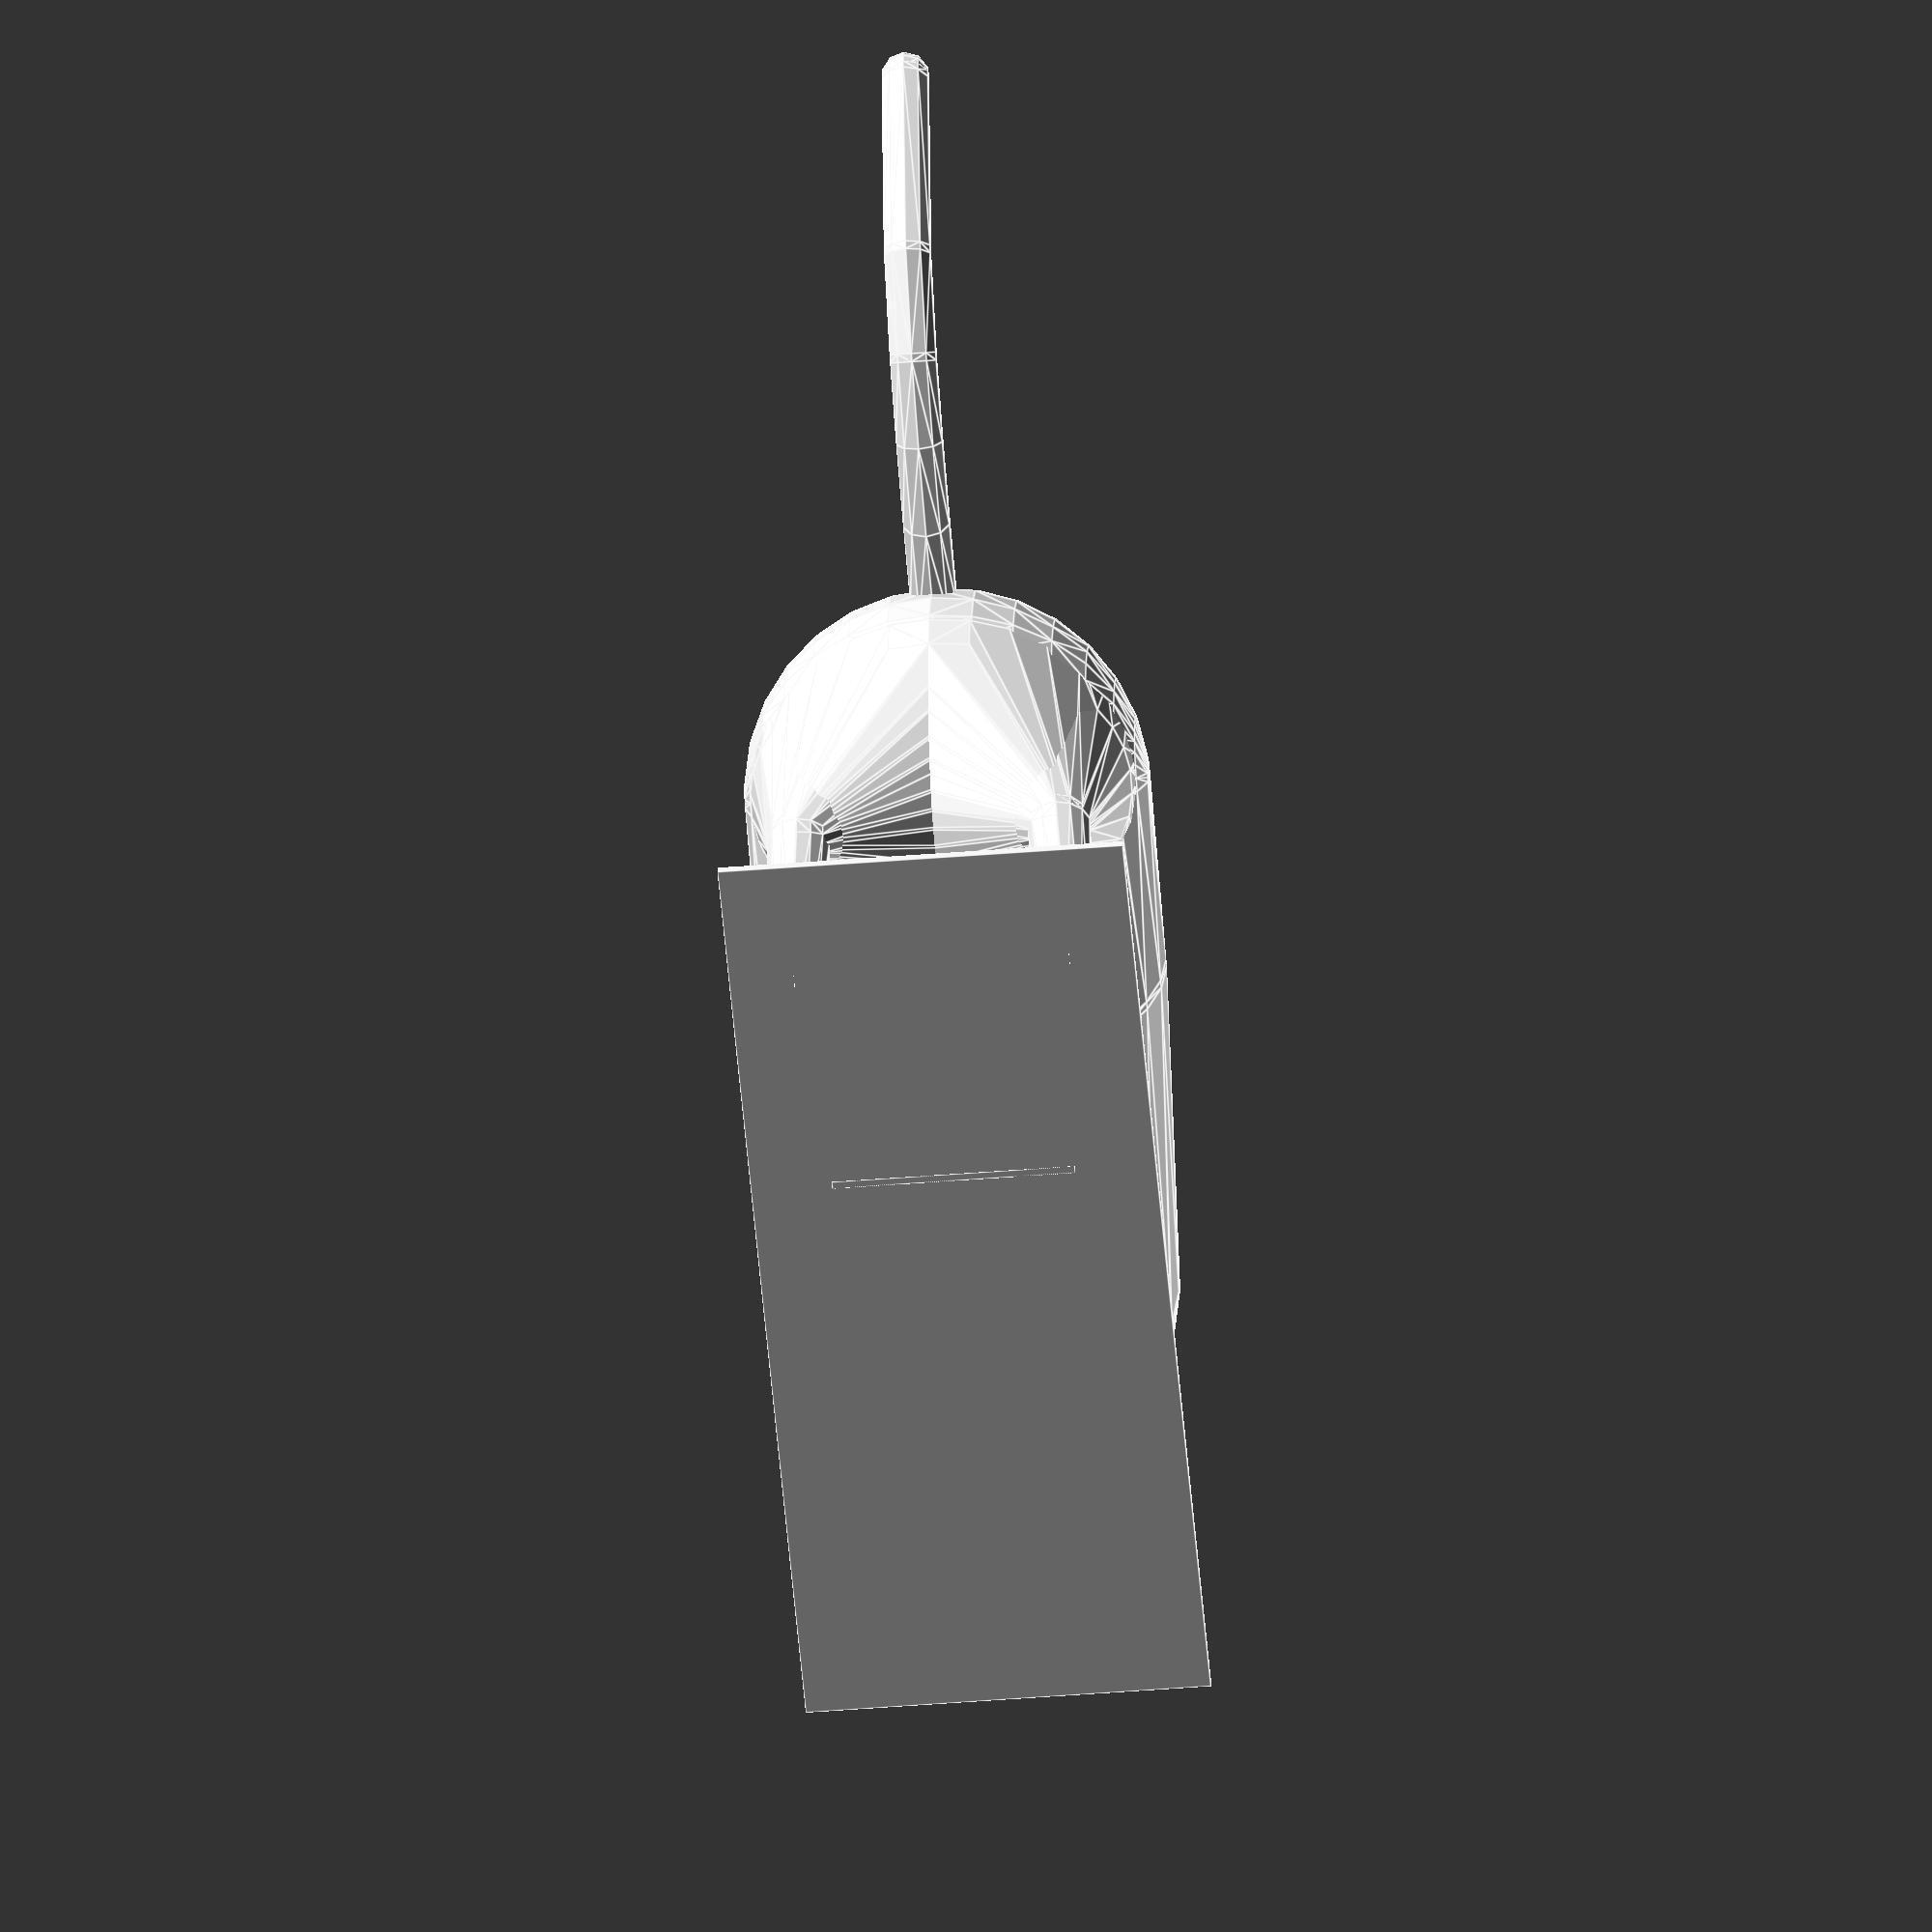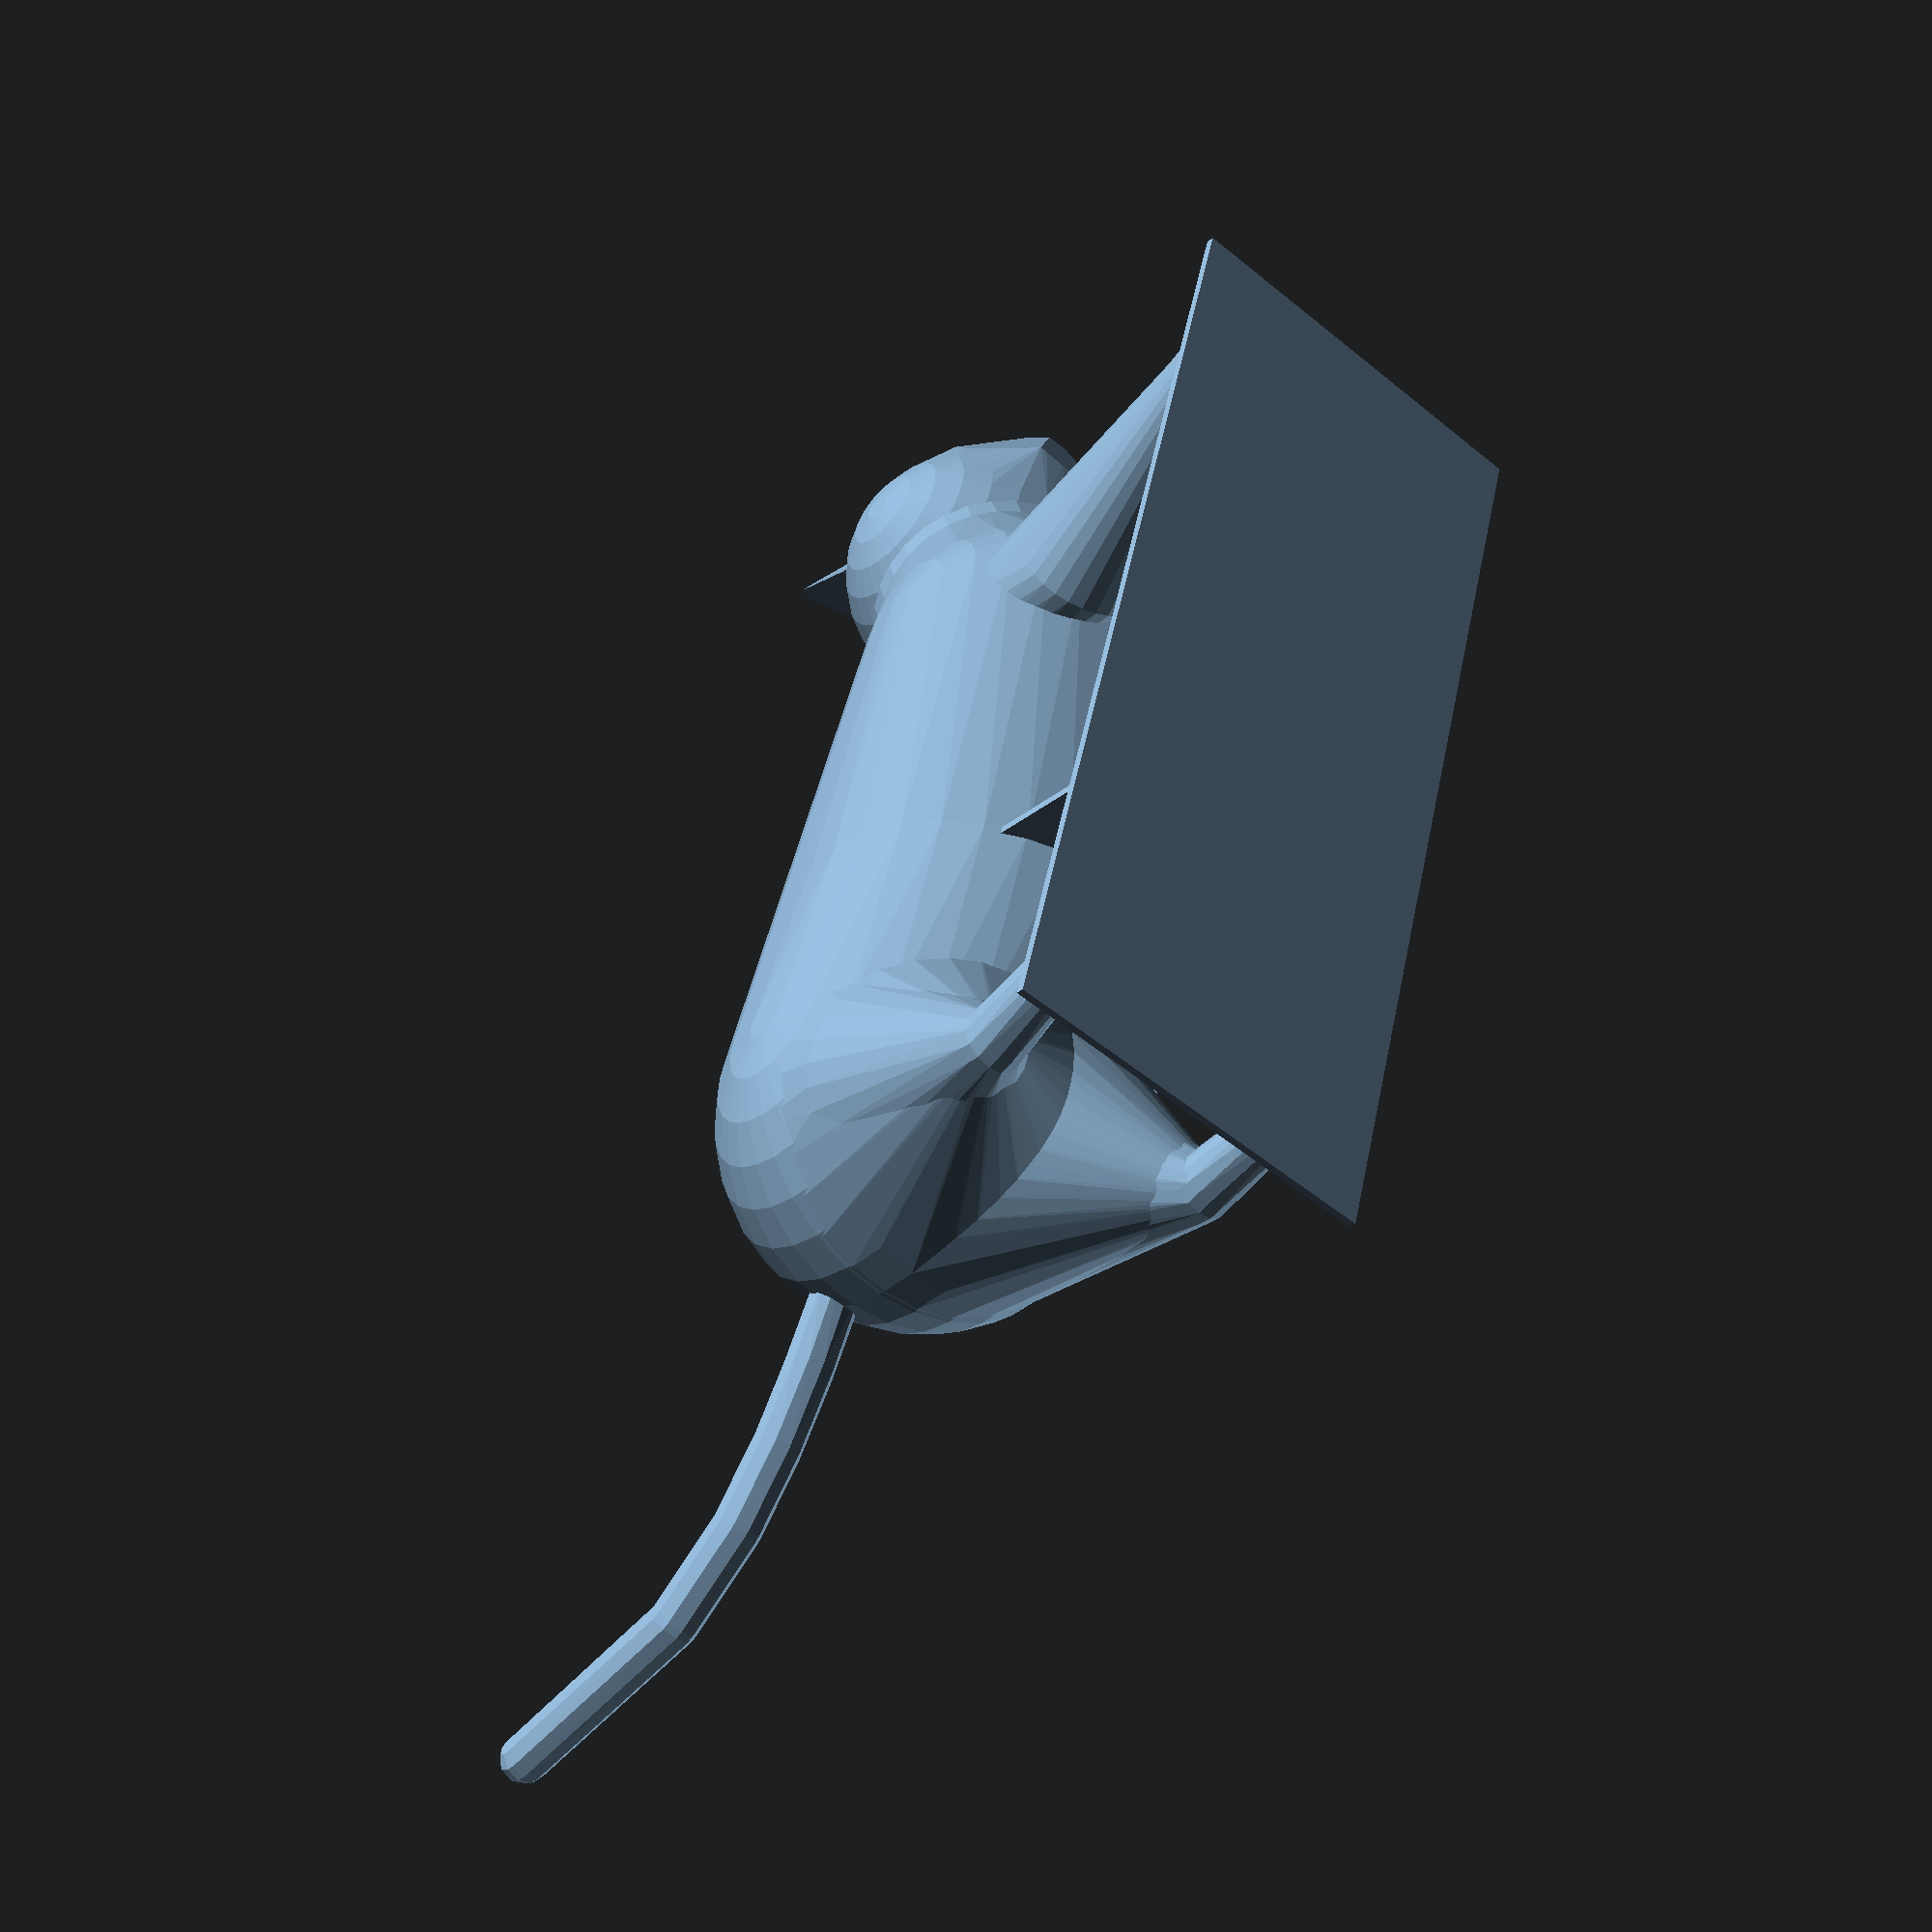
<openscad>
$xshift = 70;

translate([-60,-55,-25])
    cube([120,1,50]);

translate([$xshift-5,20,0])
    union(){
        //neck
        translate([-18,-11,0]) rotate([0,90,32])
            cylinder(h=15,r1=16,r2=16);
        //head
        resize([34,36,38])
            sphere(20);
        

        hull(){
        //head
        resize([34,36,38])
            sphere(20);
        //nose
        $noseX = 14;
        $noseY = -6;
        translate([$noseX,$noseY,0]) intersection(){
            translate([-2,1,0]) rotate([180,-90,-10]) //16 -6 0
                cylinder(h=11,r1=14,r2=2,$fn=6);
            resize([16,24,26])
                sphere(15);
        }
        }

        for(x=[-10,10]){
            //ears
            translate([3,24,1.3*x]) rotate([90+2*x,0,-8])
                cylinder(h=12,r1=1,r2=8,$fn=3);
            //eyes
            translate([15,5,.6*x]) 
                resize([4,6,7]) 
                rotate([3*x,0,0])
                sphere(3);
        }
    };

translate([($xshift-73),-1,0]){
    //body
    union(){
        hull(){
        //neck
        translate([50,10,0]) rotate([0,90,32])
            cylinder(h=15,r1=16,r2=14);
        //torso
        translate([37,2,0])
            sphere(22);
        }
        hull(){
            translate([37,2,0])
                sphere(22);
            translate([-35,0,0])
                sphere(25);
            translate([-12,-5,0]) rotate([0,90,0])
                cylinder(h=1,r=25);
        }
    }
    // support plate
    translate([-12,-54,-15])
        cube([1,30,30]);
}
//tail
union(){
    translate([($xshift-180),50,0])
        sphere(3);
    for(x=[20,40,60,80,100]){
        hull(){
            translate([.5*x-(190-$xshift),1000/x,0]) 
                rotate([90,0,x])
                cylinder(h=1,r=3);
            translate([.5*x-(180-$xshift),1000/(x+20),0]) 
                rotate([90,0,(x+20)])
                cylinder(h=1,r=3);
        }
    }
}


for(x=[-10,10]){
    //rear thighs
    union(){
        hull(){
        translate([$xshift-115,-15,x]) rotate([90-1.5*x,0,-20])
            cylinder(h=25,r1=14,r2=3);
        translate([$xshift-123,-37,1.6*x])
            sphere(r=4);
        }
        hull(){
        translate([$xshift-115,-15,x]) rotate([90-1.5*x,0,-20])
            cylinder(h=25,r1=14,r2=3);
        translate([$xshift-109,-2,0])
            sphere(24);
        }
    }
    //below the knees
    $tibia = -52;
    union(){
        hull(){
            translate([$xshift-123,-37,1.6*x])
                sphere(r=4);
            translate([$xshift-116,$tibia,1.7*x])
                sphere(r=3);
        }
        hull(){
            translate([$xshift-116,$tibia,1.7*x])
                sphere(r=3);
            //feet
            translate([$xshift-114,$tibia-1,1.7*x]) 
                resize([8,4,5]) 
                rotate([0,0,0])
                sphere(r=3);
        }
    }
    
    //front legs
    hull(){
    translate([$xshift-35,-10,x])
        sphere(8);
    translate([$xshift-35,-20,x]) rotate([90-1.5*x,0,20])
        cylinder(h=35,r1=8,r2=3);
    }
    hull(){
    translate([$xshift-35,-20,x]) rotate([90-1.5*x,0,20])
        cylinder(h=35,r1=8,r2=3);
    translate([$xshift-23,-51,1.9*x])
        sphere(3);
    }
    //front paws
    hull(){
    translate([$xshift-20,-53,2*x]) 
        resize([10,4,6]) 
        rotate([0,0,-30])
        sphere(r=3);
    translate([$xshift-23,-52,1.9*x])
        sphere(3);
    }
}





</openscad>
<views>
elev=43.7 azim=16.0 roll=275.4 proj=o view=edges
elev=232.1 azim=107.6 roll=131.7 proj=p view=wireframe
</views>
